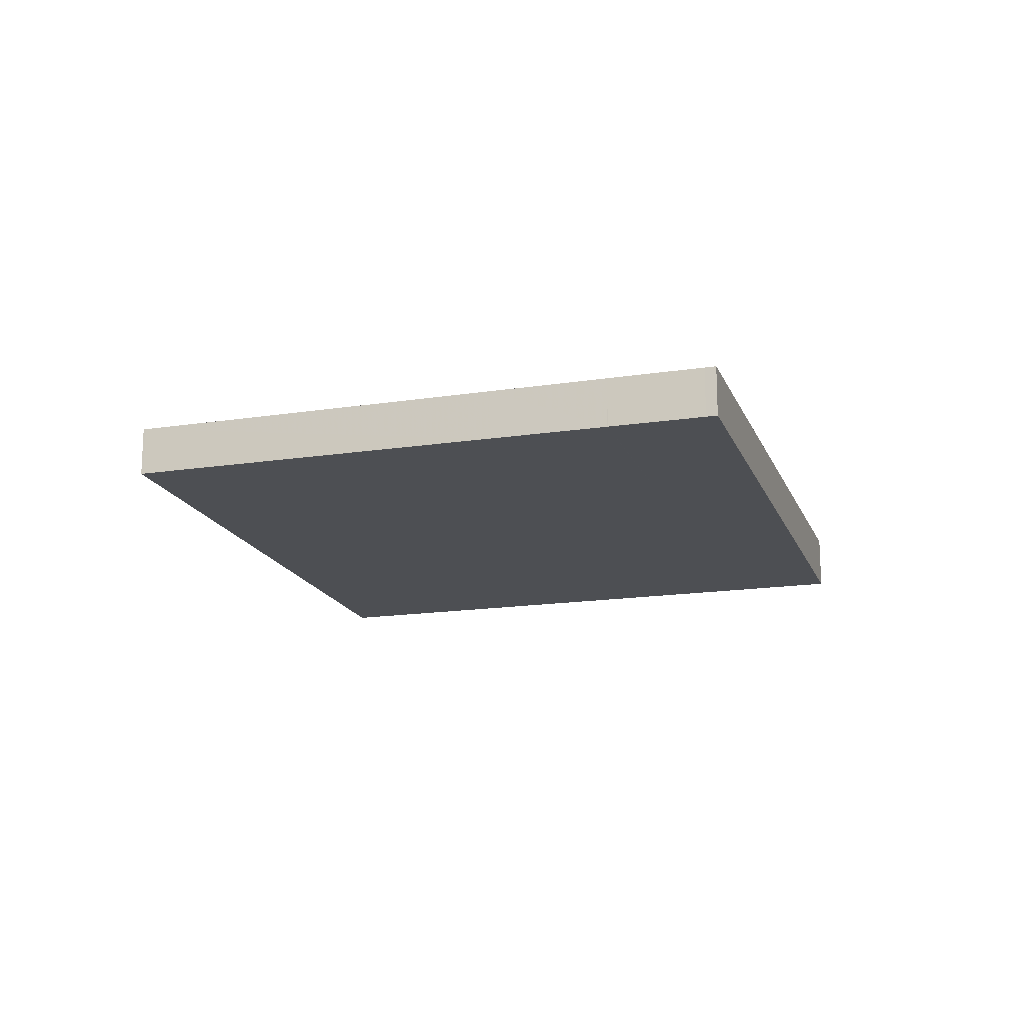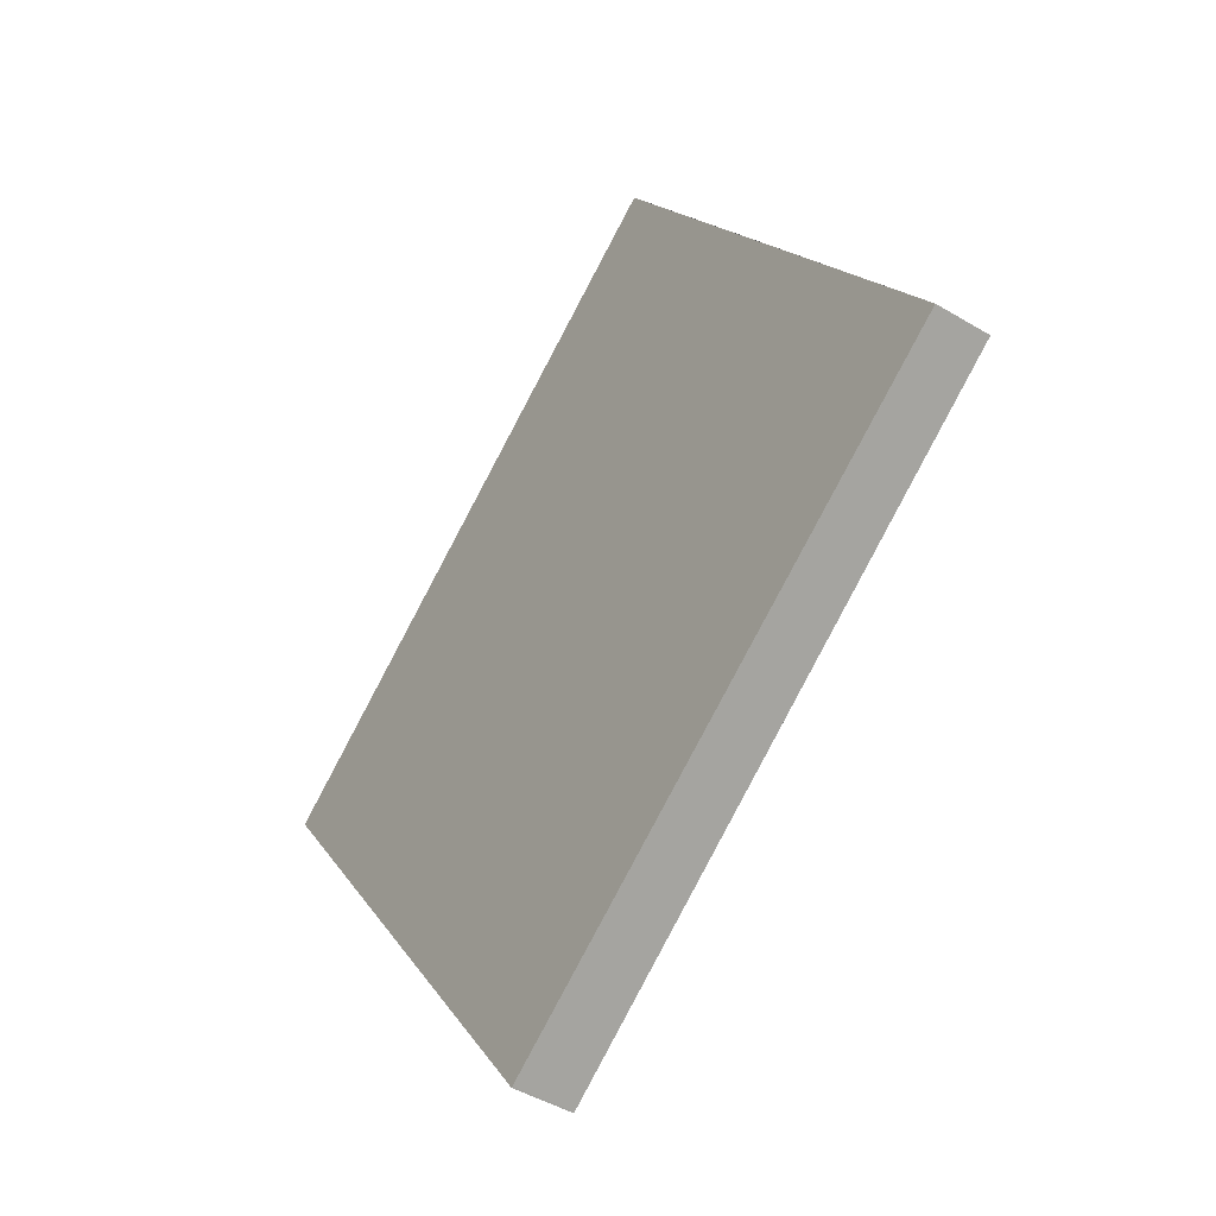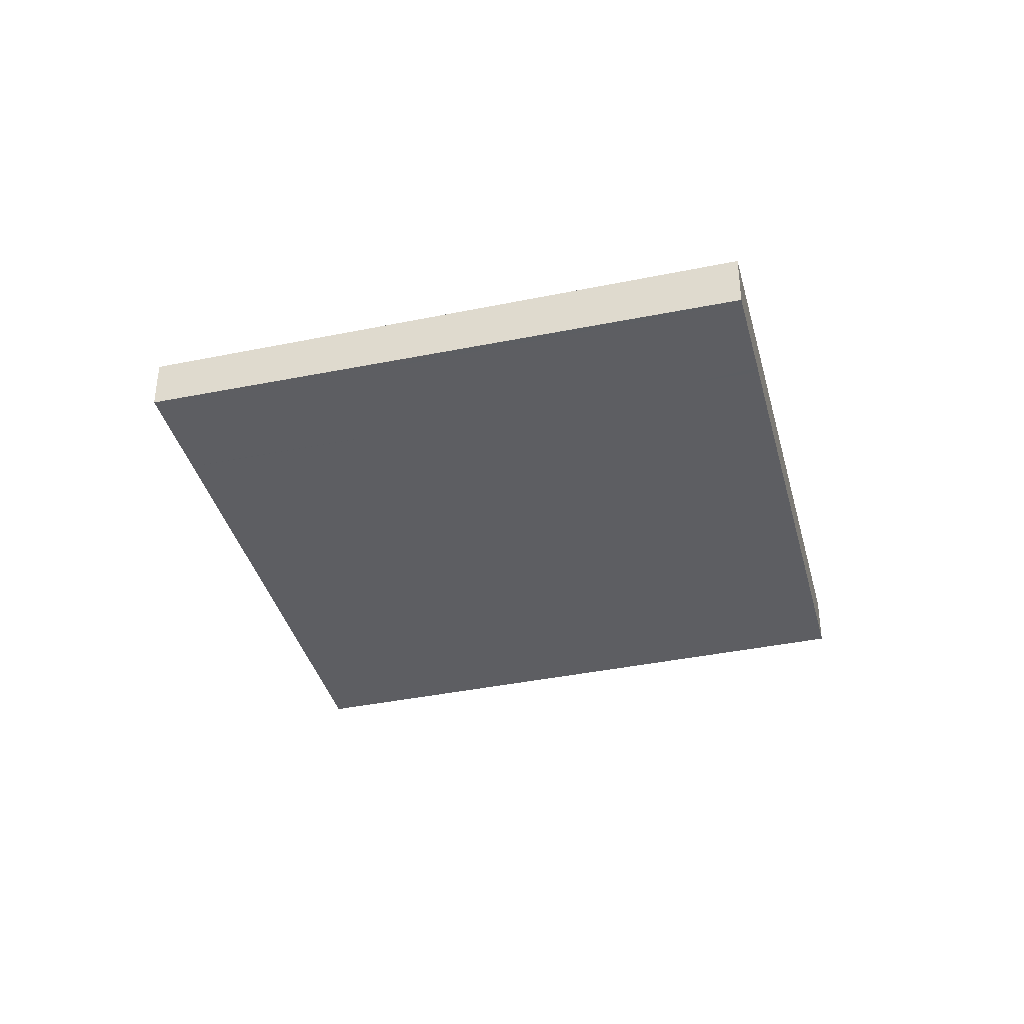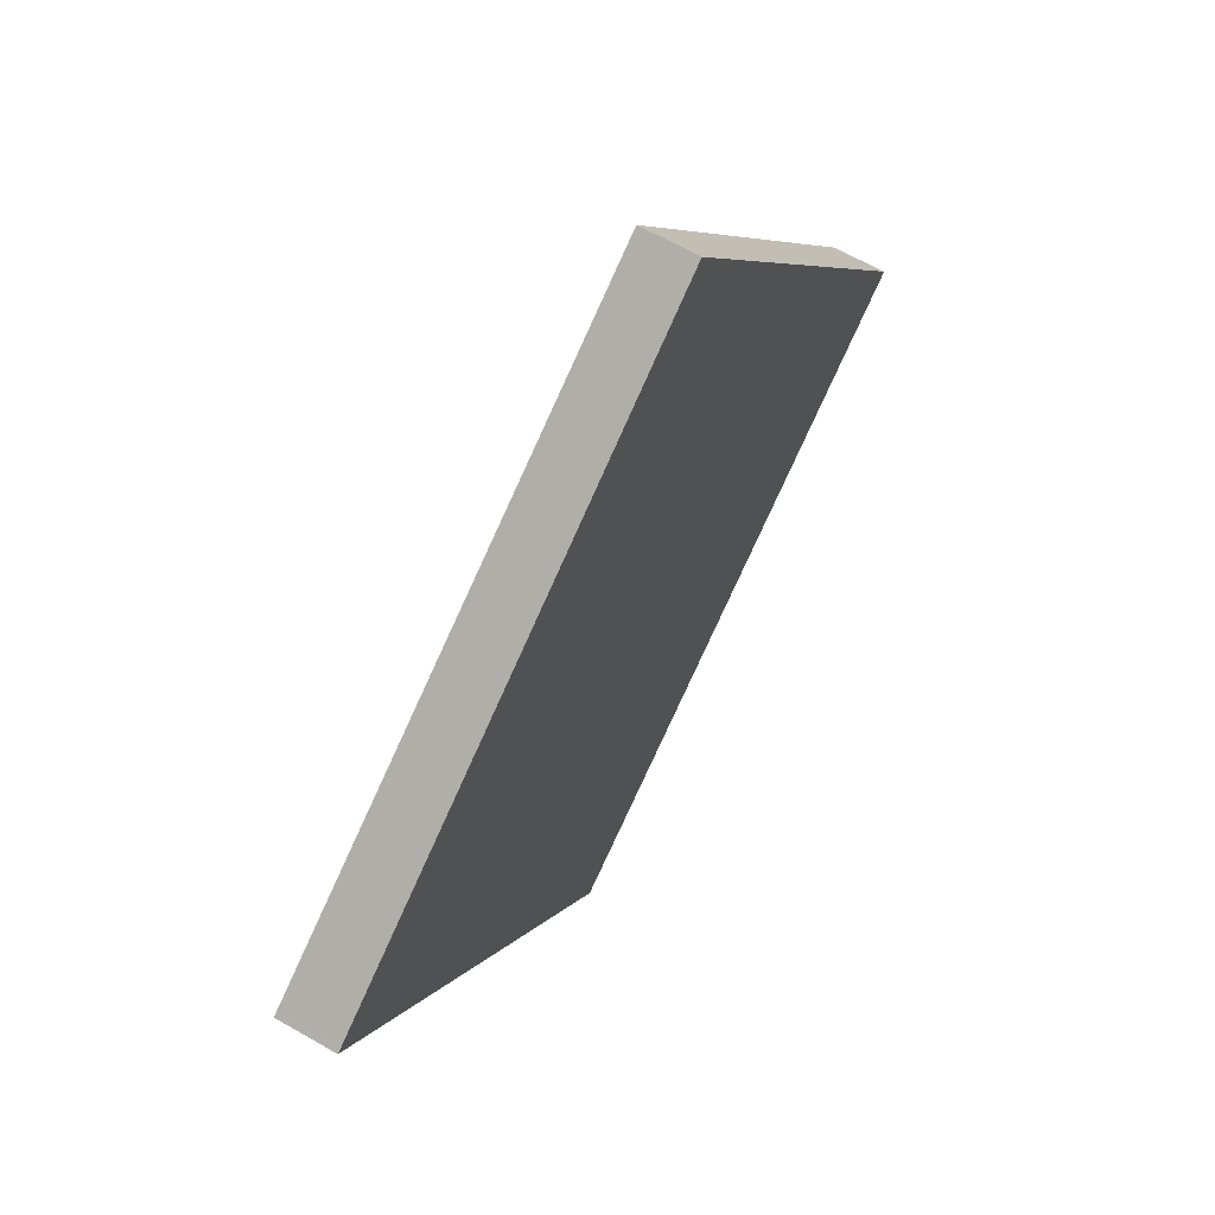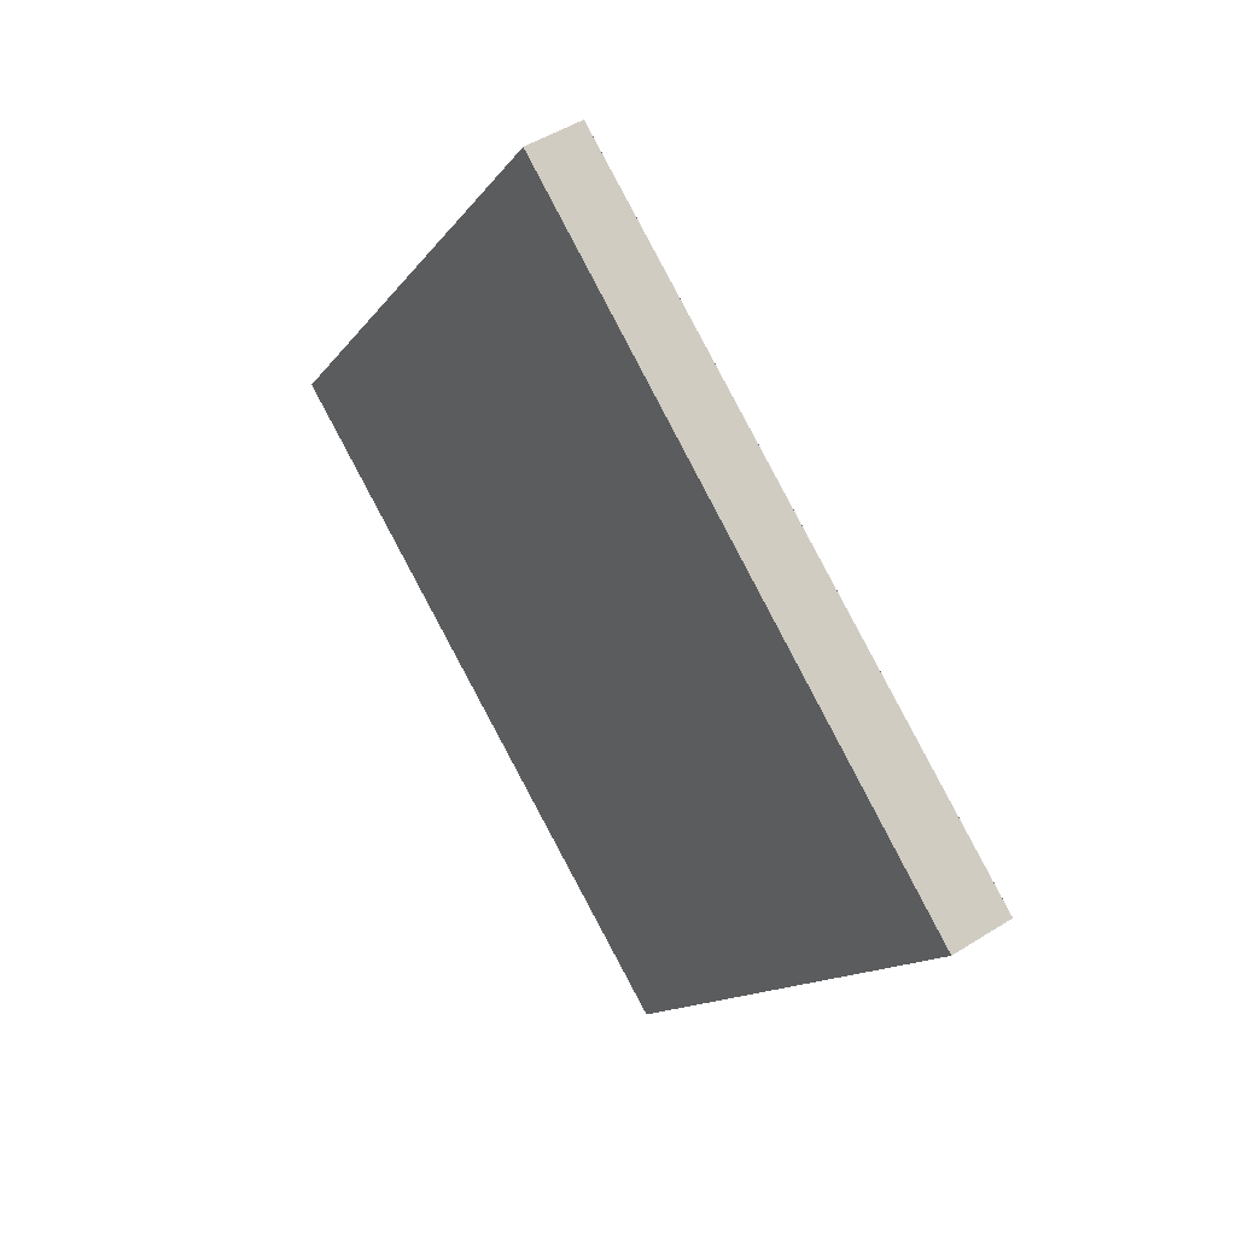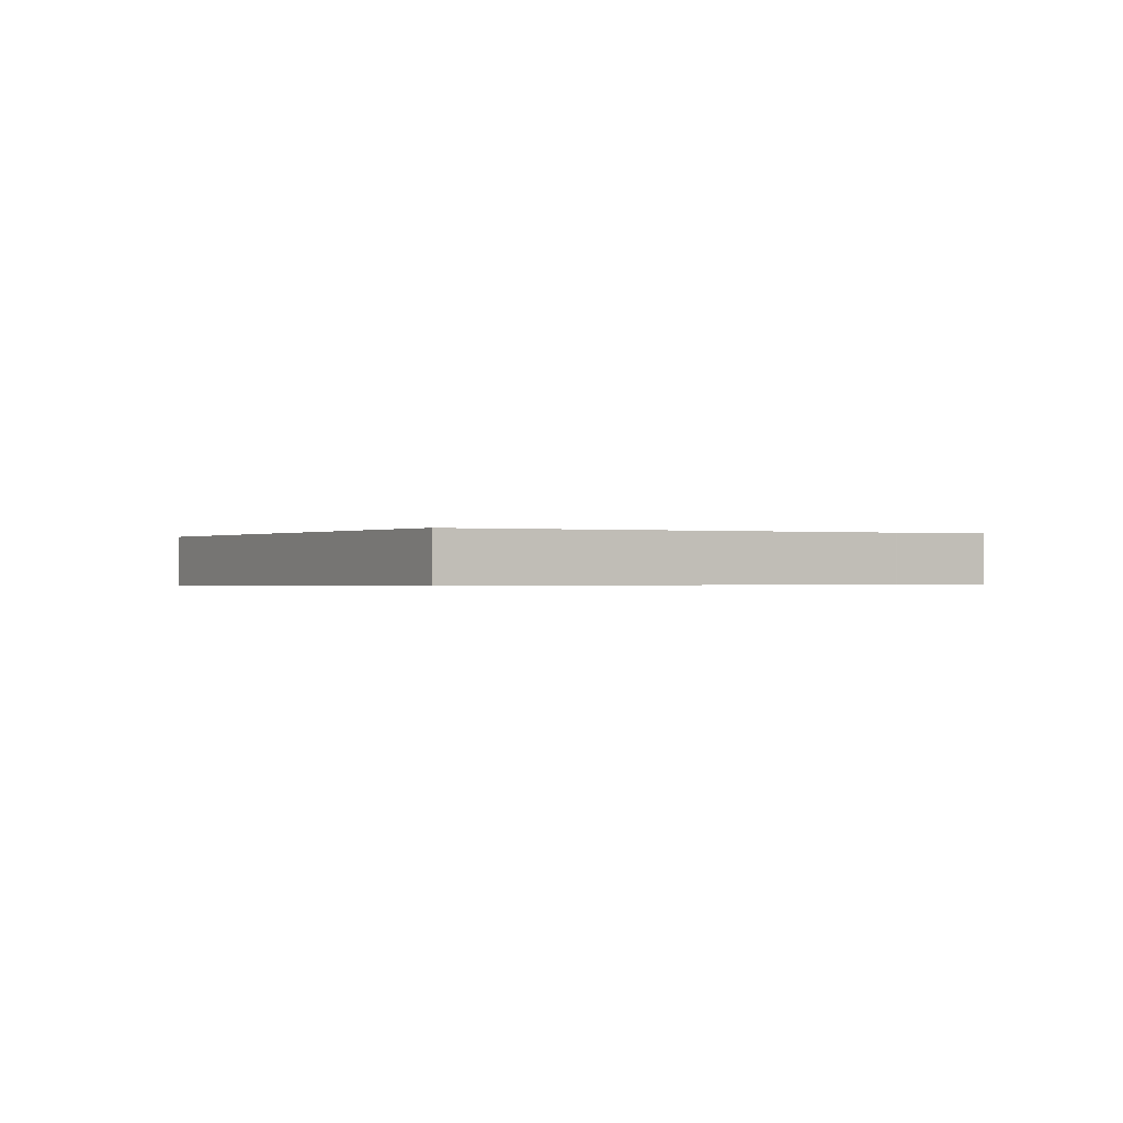
<metadata>
{"format":"obj","ext":"obj","renderer":"f3d","projection":"perspective","resolution":1024,"background":"white","views":[{"elev":-17.3,"azim":142.4,"up":"+Z"},{"elev":-45.0,"azim":55.1,"up":"+Y"},{"elev":-38.5,"azim":-130.2,"up":"+Z"},{"elev":64.2,"azim":-59.9,"up":"+Y"},{"elev":48.2,"azim":-125.3,"up":"+Y"},{"elev":-0.2,"azim":94.9,"up":"+Z"}]}
</metadata>
<code>
v -2194 -1609 -0.2024
v -2193 -1611 -0.1965
v -2195 -1612 -0.2121
v -2196 -1610 -0.218
v -2195 -1609 -0.2105
v -2194 -1611 -0.2045
v -2193 -1611 -0.1965
v -2194 -1611 -0.2027
v -2193 -1611 -0.1969
v -2193 -1611 -0.1969
v -2194 -1609 -0.2028
v -2194 -1609 -0.2013
v -2194 -1609 -0.2017
v -2195 -1610 -0.2094
v -2194 -1609 -0.2027
v -2194 -1609 -0.2022
v -2195 -1609 -0.2104
v -2195 -1610 -0.2094
v -2194 -1609 -0.2027
v -2196 -1610 -0.2169
v -2196 -1610 -0.218
v -2196 -1610 -0.217
v -2194 -1609 -0.2017
v -2194 -1609 -0.2013
v -2194 -1609 -0.2002
v -2194 -1609 -0.2006
v -2195 -1610 -0.2082
v -2196 -1611 -0.2158
v -2195 -1610 -0.2074
v -2195 -1610 -0.2074
v -2194 -1611 -0.2026
v -2194 -1611 -0.2026
v -2195 -1610 -0.2063
v -2195 -1609 -0.2084
v -2195 -1609 -0.2085
v -2196 -1610 -0.2168
v -2196 -1610 -0.2169
v -2196 -1611 -0.2157
v -2196 -1610 -0.2178
v -2196 -1610 -0.2179
v -2195 -1612 -0.2121
v -2196 -1610 -0.2153
v -2196 -1610 -0.2153
v -2196 -1611 -0.2141
v -2196 -1610 -0.2163
v -2196 -1610 -0.2163
v -2195 -1612 -0.2105
v -2194 -1609 -0.2022
v -2194 -1609 -0.2024
v -2194 -1609 0
v -2194 -1609 0
v -2193 -1611 -0.1969
v -2193 -1611 -0.1965
v -2193 -1611 0
v -2193 -1611 2.776e-17
v -2196 -1611 -0.2158
v -2195 -1612 -0.2121
v -2195 -1612 -2.776e-17
v -2196 -1611 -2.776e-17
v -2196 -1610 -0.2179
v -2196 -1610 -0.218
v -2196 -1610 0
v -2196 -1610 0
v -2195 -1609 -0.2085
v -2195 -1609 -0.2105
v -2195 -1609 0
v -2195 -1609 0
v -2195 -1612 -0.2105
v -2194 -1611 -0.2045
v -2194 -1611 0
v -2195 -1612 2.776e-17
v -2193 -1611 -0.1965
v -2193 -1611 -0.1965
v -2193 -1611 0
v -2193 -1611 0
v -2194 -1611 -0.2045
v -2194 -1611 -0.2027
v -2194 -1611 2.776e-17
v -2194 -1611 0
v -2194 -1611 -0.2026
v -2193 -1611 -0.1969
v -2193 -1611 2.776e-17
v -2194 -1611 0
v -2194 -1609 -0.2024
v -2194 -1609 -0.2028
v -2194 -1609 2.776e-17
v -2194 -1609 0
v -2194 -1609 -0.2013
v -2194 -1609 -0.2013
v -2194 -1609 2.776e-17
v -2194 -1609 0
v -2194 -1609 -0.2013
v -2194 -1609 -0.2022
v -2194 -1609 0
v -2194 -1609 2.776e-17
v -2196 -1610 -0.217
v -2196 -1610 -0.2169
v -2196 -1610 -2.776e-17
v -2196 -1610 0
v -2196 -1610 -0.218
v -2196 -1610 -0.218
v -2196 -1610 0
v -2196 -1610 0
v -2196 -1610 -0.218
v -2196 -1610 -0.217
v -2196 -1610 0
v -2196 -1610 0
v -2194 -1609 -0.2002
v -2194 -1609 -0.2013
v -2194 -1609 0
v -2194 -1609 0
v -2193 -1611 -0.1965
v -2194 -1609 -0.2002
v -2194 -1609 0
v -2193 -1611 0
v -2196 -1610 -0.2169
v -2196 -1611 -0.2158
v -2196 -1611 -2.776e-17
v -2196 -1610 -2.776e-17
v -2194 -1611 -0.2027
v -2194 -1611 -0.2026
v -2194 -1611 0
v -2194 -1611 2.776e-17
v -2194 -1609 -0.2028
v -2195 -1609 -0.2085
v -2195 -1609 0
v -2194 -1609 2.776e-17
v -2196 -1610 -0.2163
v -2196 -1610 -0.2179
v -2196 -1610 0
v -2196 -1610 -2.776e-17
v -2195 -1612 -0.2121
v -2195 -1612 -0.2121
v -2195 -1612 0
v -2195 -1612 -2.776e-17
v -2195 -1609 -0.2105
v -2196 -1610 -0.2163
v -2196 -1610 -2.776e-17
v -2195 -1609 0
v -2195 -1612 -0.2121
v -2195 -1612 -0.2105
v -2195 -1612 2.776e-17
v -2195 -1612 0
v -2194 -1609 0
v -2193 -1611 0
v -2195 -1612 0
v -2196 -1610 0
f 43 18 14 42
f 30 19 29
f 32 9 10 31
f 9 7 2 10
f 16 12 13 15
f 26 23 24 25
f 29 19 23 26 33
f 15 11 1 16
f 35 11 15 34
f 34 15 13 19 30
f 42 14 27 44
f 46 5 17 45
f 45 17 18 43
f 23 13 12 24
f 19 13 23
f 25 7 9 26
f 33 26 9 32
f 44 27 6 47
f 29 14 18 30
f 31 8 32
f 33 27 14 29
f 34 17 5 35
f 30 18 17 34
f 32 8 6 27 33
f 36 20 22 37
f 38 28 20 36
f 39 21 4 40
f 37 22 21 39
f 41 3 28 38
f 42 36 37 43
f 44 38 36 42
f 45 39 40 46
f 43 37 39 45
f 47 41 38 44
f 49 50 51 48
f 53 54 55 52
f 57 58 59 56
f 61 62 63 60
f 65 66 67 64
f 69 70 71 68
f 73 74 75 72
f 77 78 79 76
f 81 82 83 80
f 85 86 87 84
f 89 90 91 88
f 93 94 95 92
f 97 98 99 96
f 101 102 103 100
f 105 106 107 104
f 109 110 111 108
f 113 114 115 112
f 117 118 119 116
f 121 122 123 120
f 125 126 127 124
f 129 130 131 128
f 133 134 135 132
f 137 138 139 136
f 141 142 143 140
f 145 146 147 144

</code>
